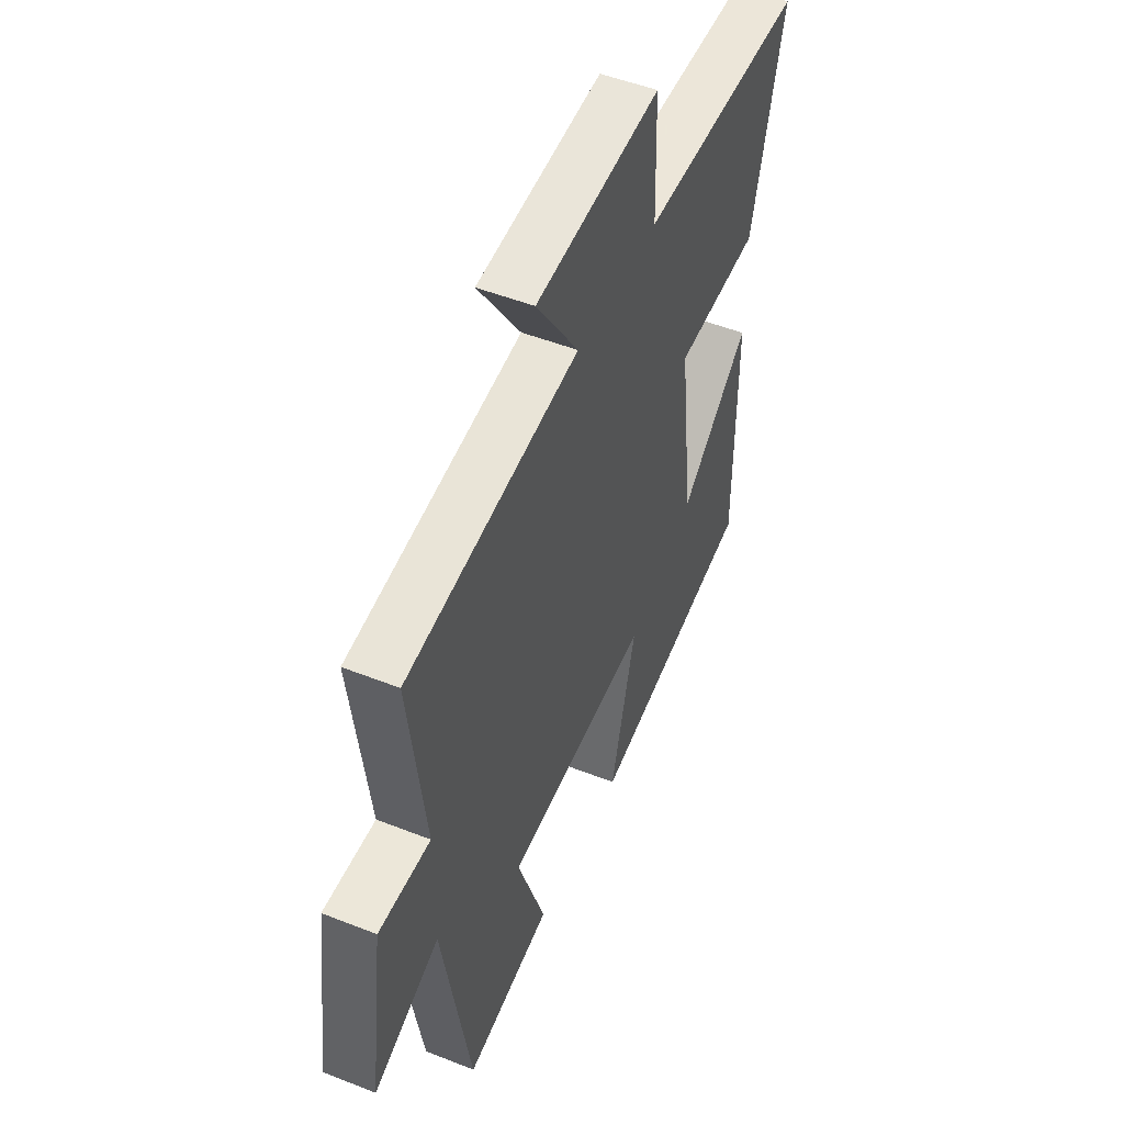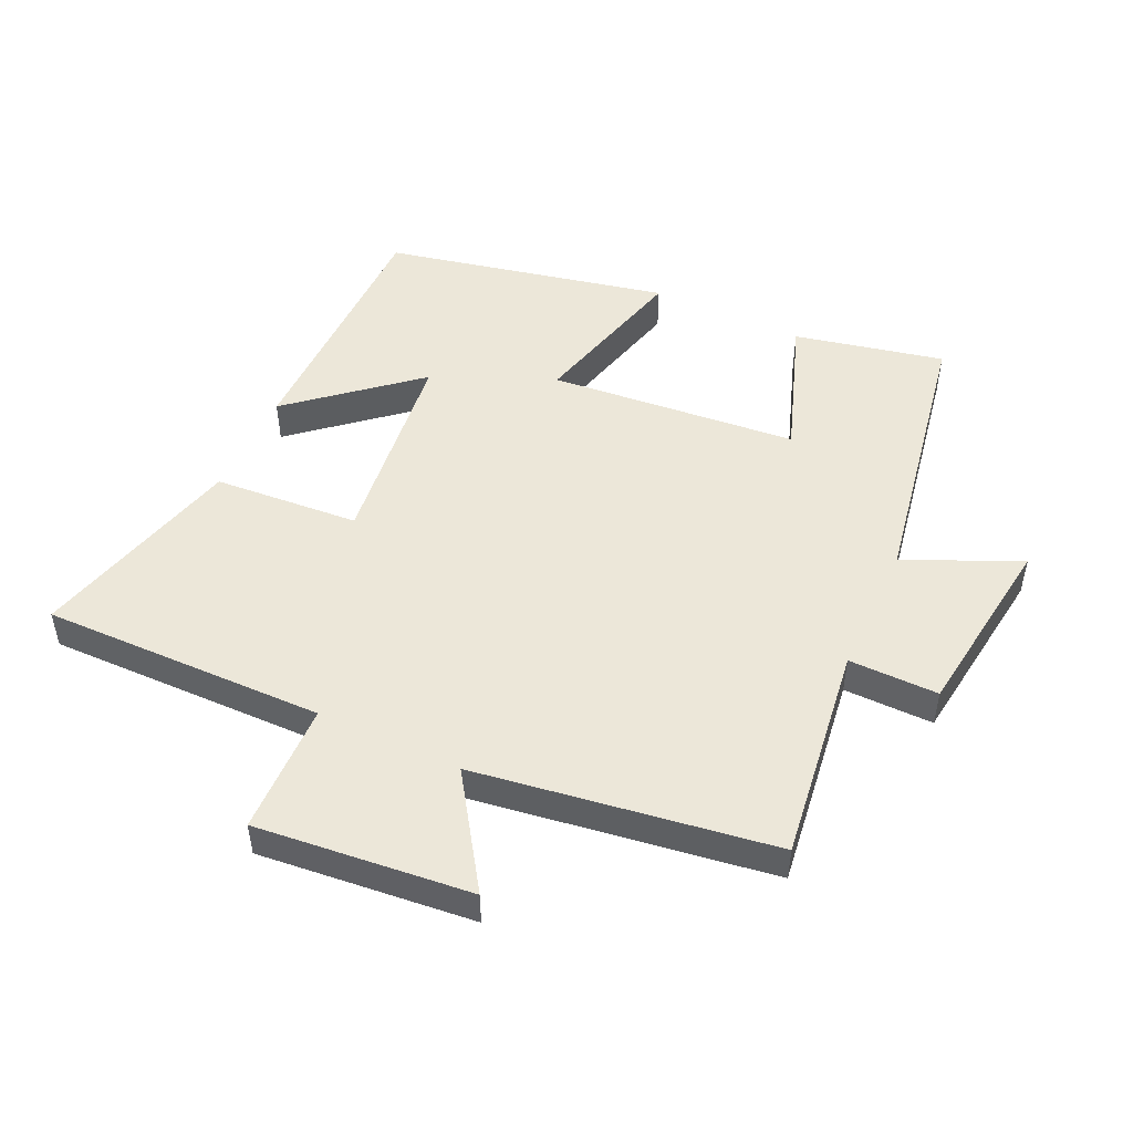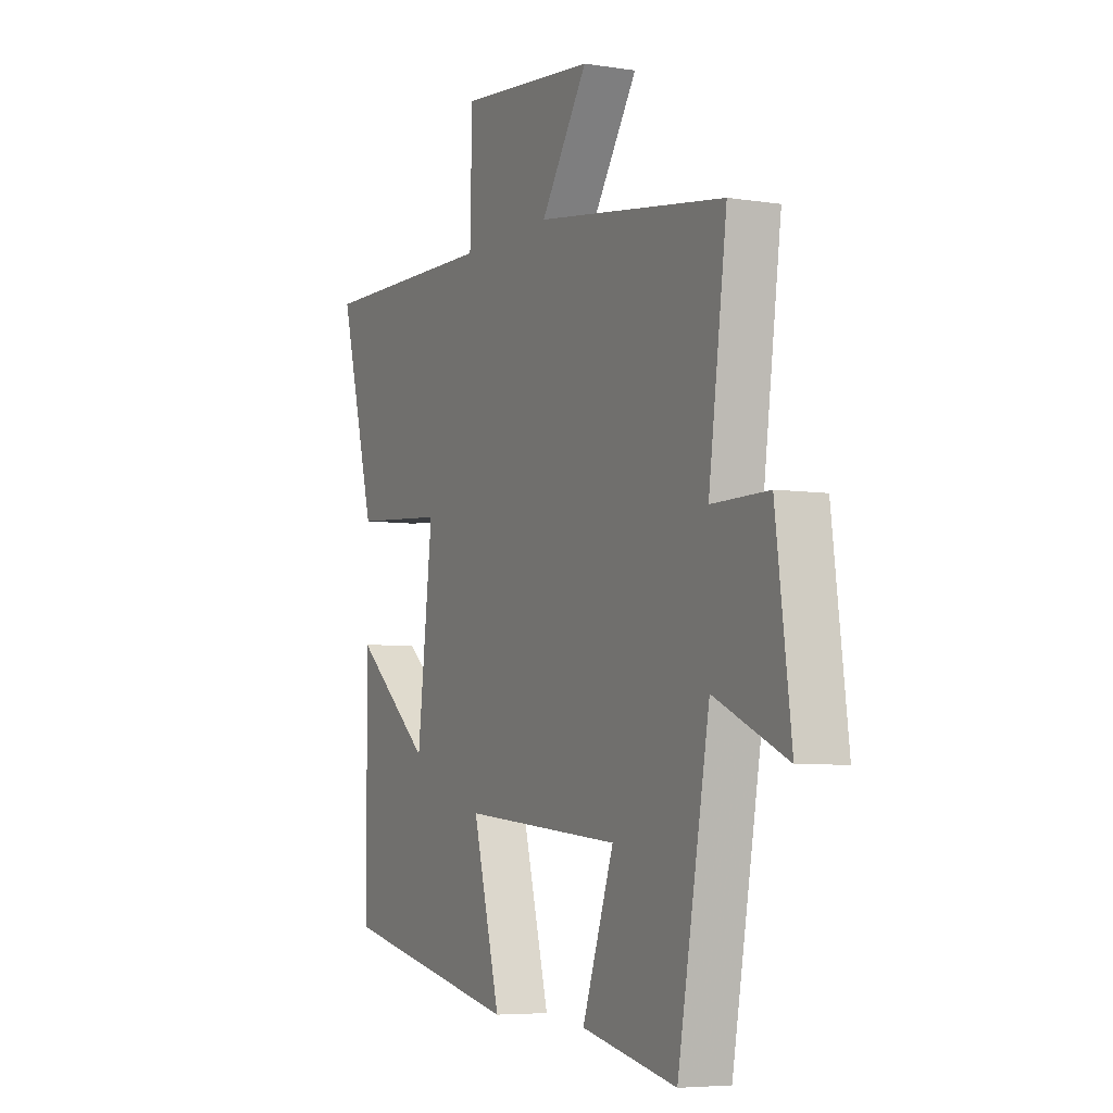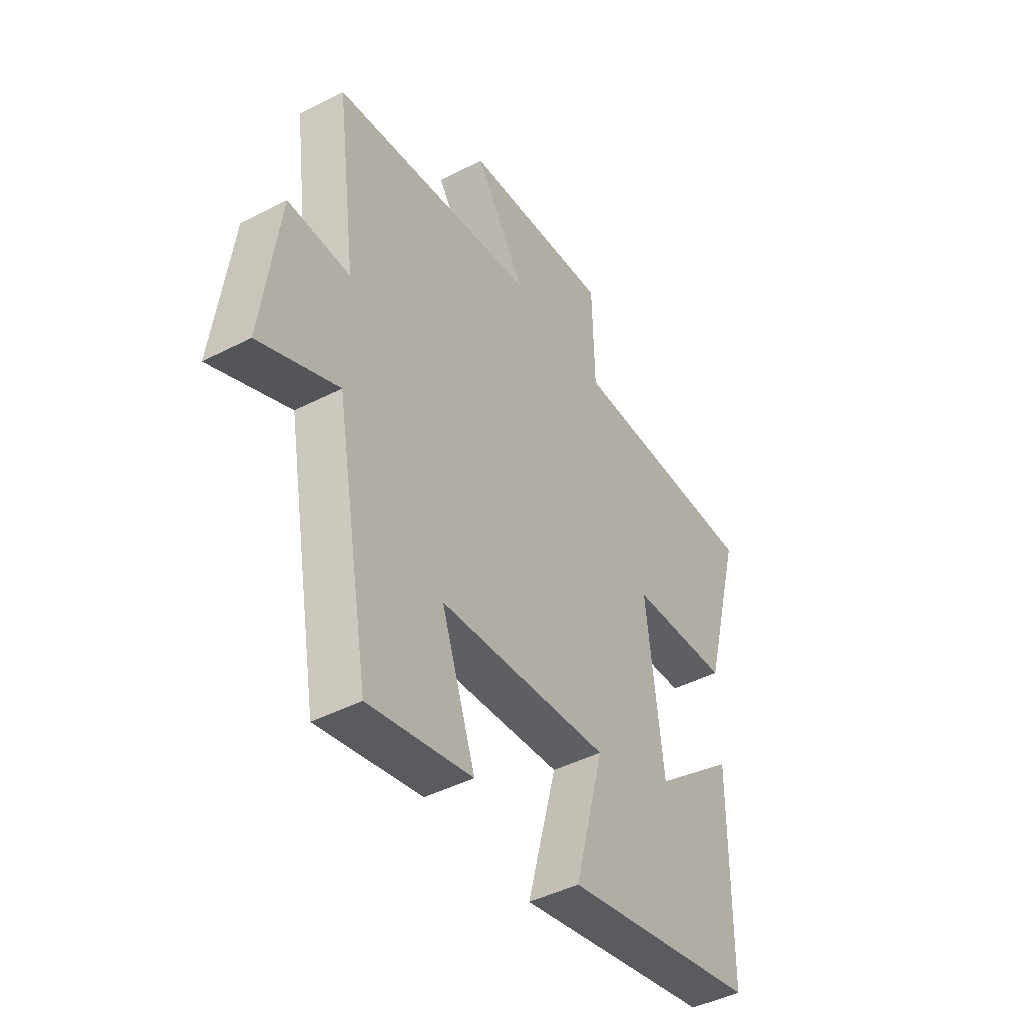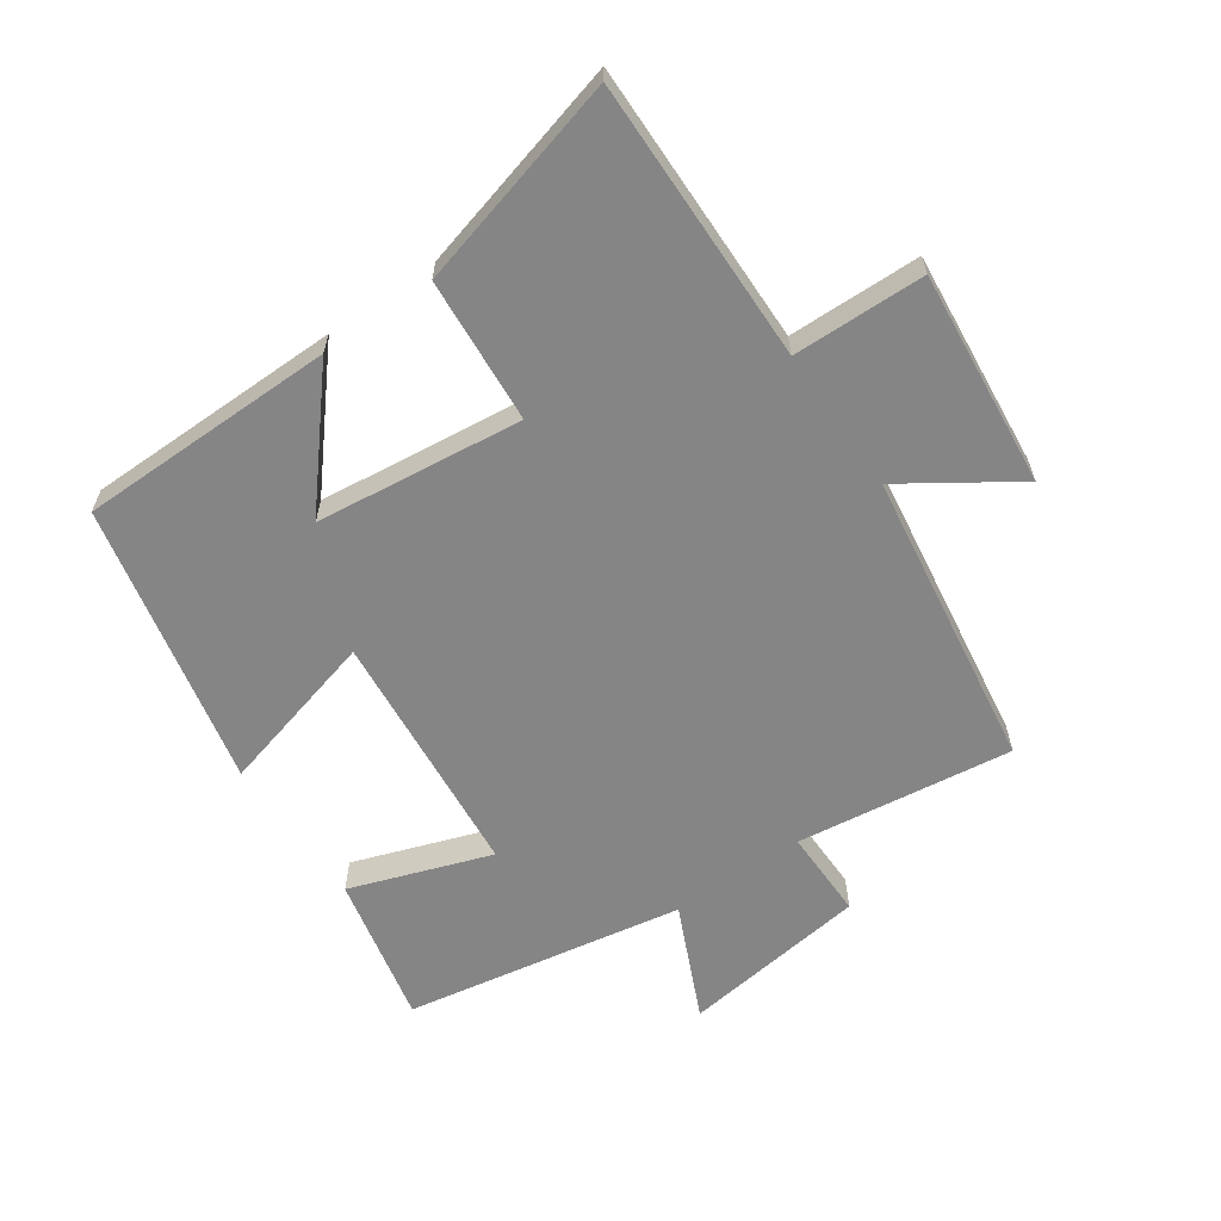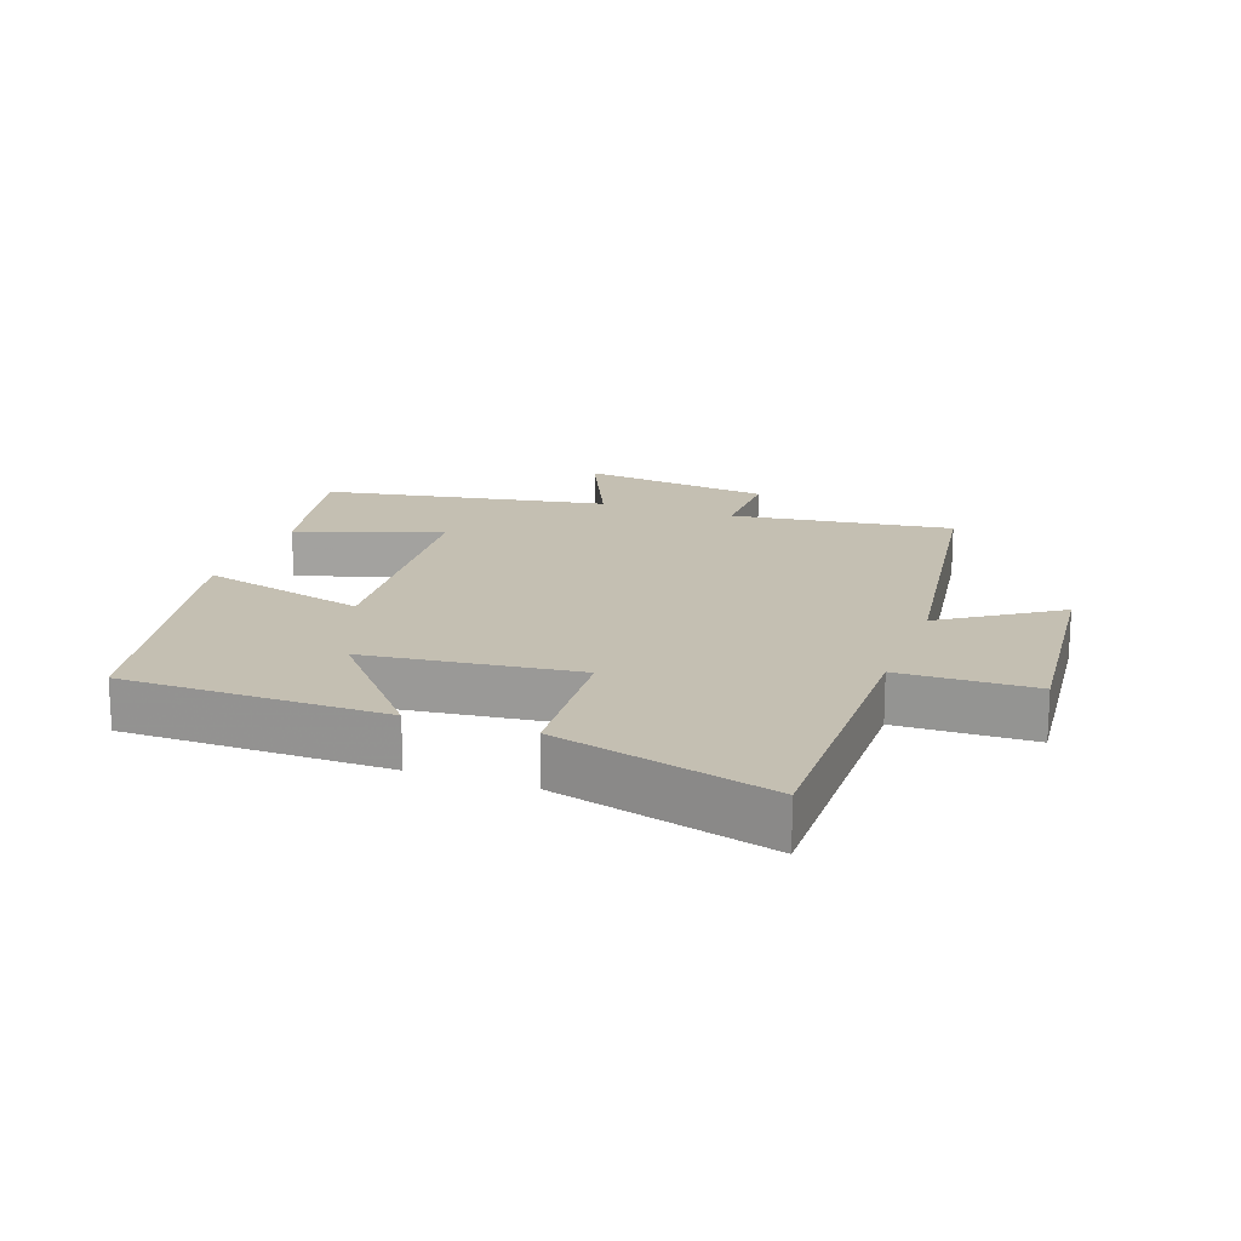
<metadata>
{"format":"obj","ext":"obj","renderer":"f3d","projection":"perspective","resolution":1024,"background":"white","views":[{"elev":49.7,"azim":113.6,"up":"+Z"},{"elev":49.7,"azim":25.0,"up":"+Y"},{"elev":-5.6,"azim":63.9,"up":"+Z"},{"elev":-44.6,"azim":121.0,"up":"+Z"},{"elev":-61.9,"azim":-55.2,"up":"+Y"},{"elev":17.6,"azim":-70.1,"up":"+Y"}]}
</metadata>
<code>
v -0.588 0.07 0.507
v -0.146 0.07 0.5
v -0.141 0.07 0.706
v 0.195 0.07 0.672
v 0.08 0.07 0.5
v 0.545 0.07 0.431
v 0.5 0.07 0.094
v 0.64 0.07 0.095
v 0.678 0.07 -0.197
v 0.5 0.07 -0.116
v 0.422 0.07 -0.551
v 0.189 0.07 -0.5
v 0.266 0.07 -0.281
v -0.122 0.07 -0.245
v -0.055 0.07 -0.5
v -0.497 0.07 -0.404
v -0.5 0.07 -0.003
v -0.311 0.07 -0.164
v -0.273 0.07 0.158
v -0.5 0.07 0.175
v -0.588 0 0.507
v -0.146 0 0.5
v -0.141 0 0.706
v 0.195 0 0.672
v 0.08 0 0.5
v 0.545 0 0.431
v 0.5 0 0.094
v 0.64 0 0.095
v 0.678 0 -0.197
v 0.5 0 -0.116
v 0.422 0 -0.551
v 0.189 0 -0.5
v 0.266 0 -0.281
v -0.122 0 -0.245
v -0.055 0 -0.5
v -0.497 0 -0.404
v -0.5 0 -0.003
v -0.311 0 -0.164
v -0.273 0 0.158
v -0.5 0 0.175
f 19 20 1 2
f 18 19 2
f 15 16 17 18
f 14 15 18
f 13 14 18 2
f 10 11 12 13
f 10 13 2 3
f 7 8 9 10
f 7 10 3
f 5 6 7
f 5 7 3
f 3 4 5
f 22 21 40 39
f 22 39 38
f 38 37 36 35
f 38 35 34
f 22 38 34 33
f 33 32 31 30
f 23 22 33 30
f 30 29 28 27
f 23 30 27
f 27 26 25
f 23 27 25
f 25 24 23
f 1 21 22 2
f 2 22 23 3
f 3 23 24 4
f 4 24 25 5
f 5 25 26 6
f 6 26 27 7
f 7 27 28 8
f 8 28 29 9
f 9 29 30 10
f 10 30 31 11
f 11 31 32 12
f 12 32 33 13
f 13 33 34 14
f 14 34 35 15
f 15 35 36 16
f 16 36 37 17
f 17 37 38 18
f 18 38 39 19
f 19 39 40 20
f 20 40 21 1

</code>
